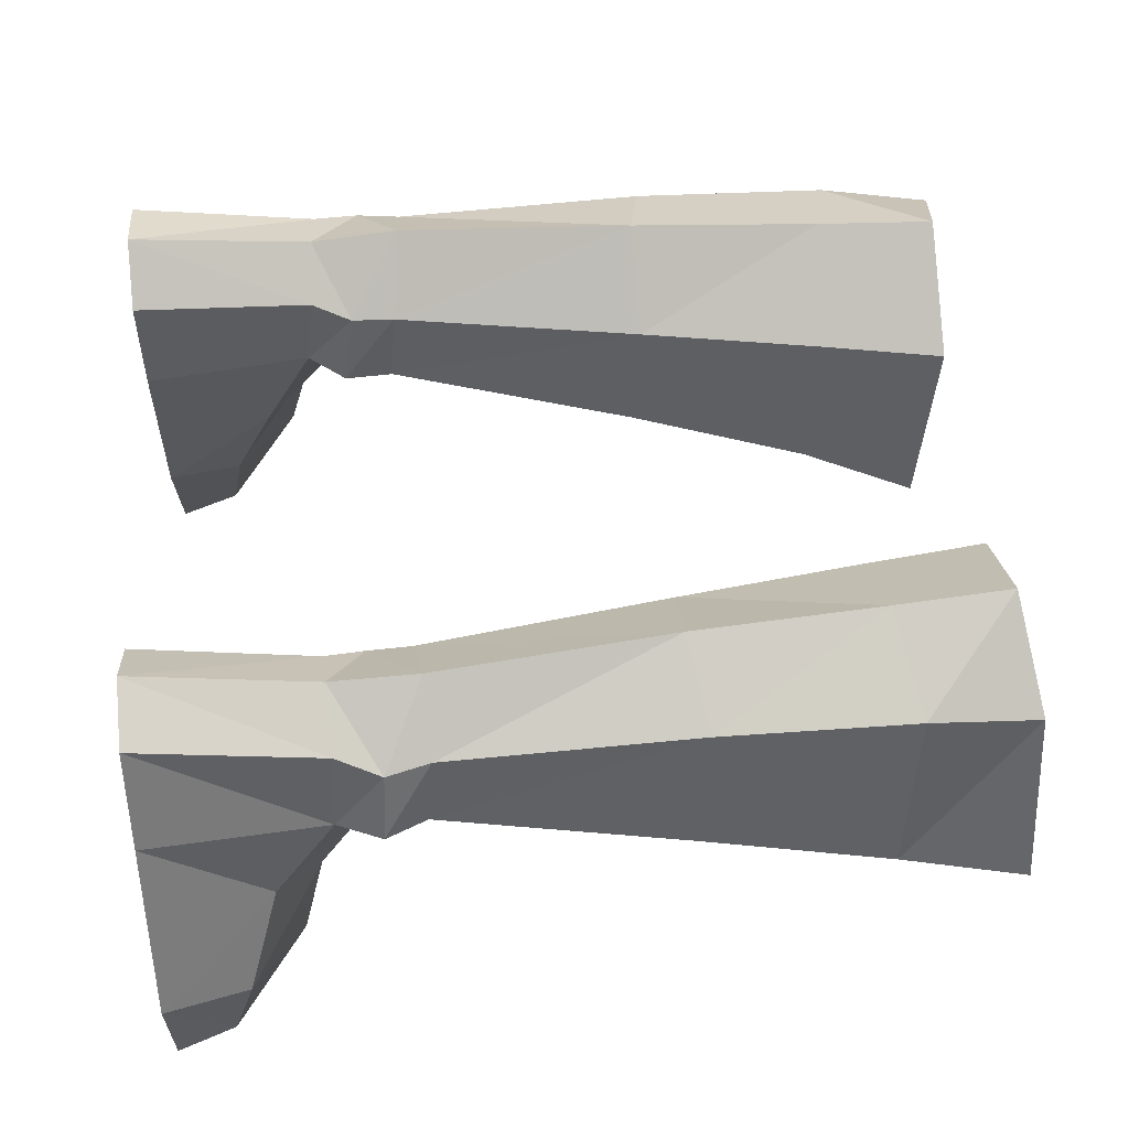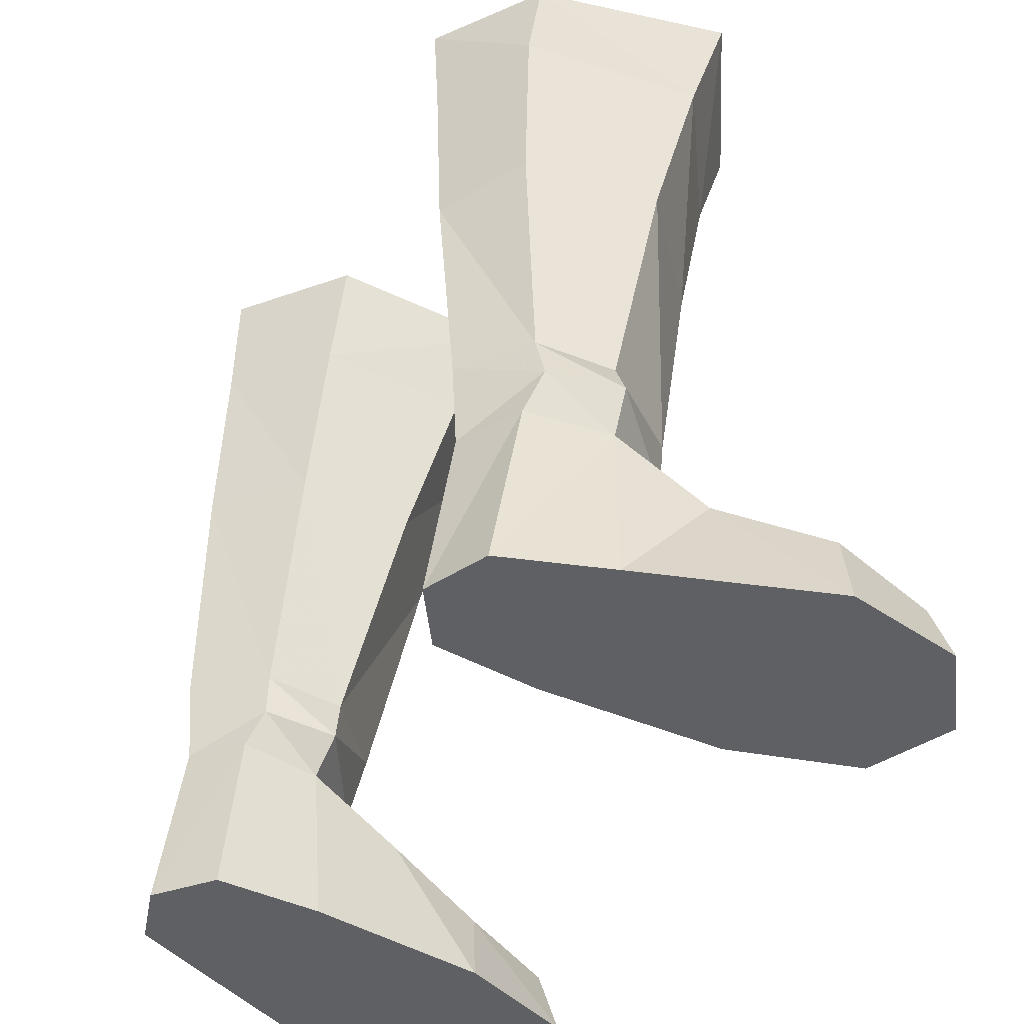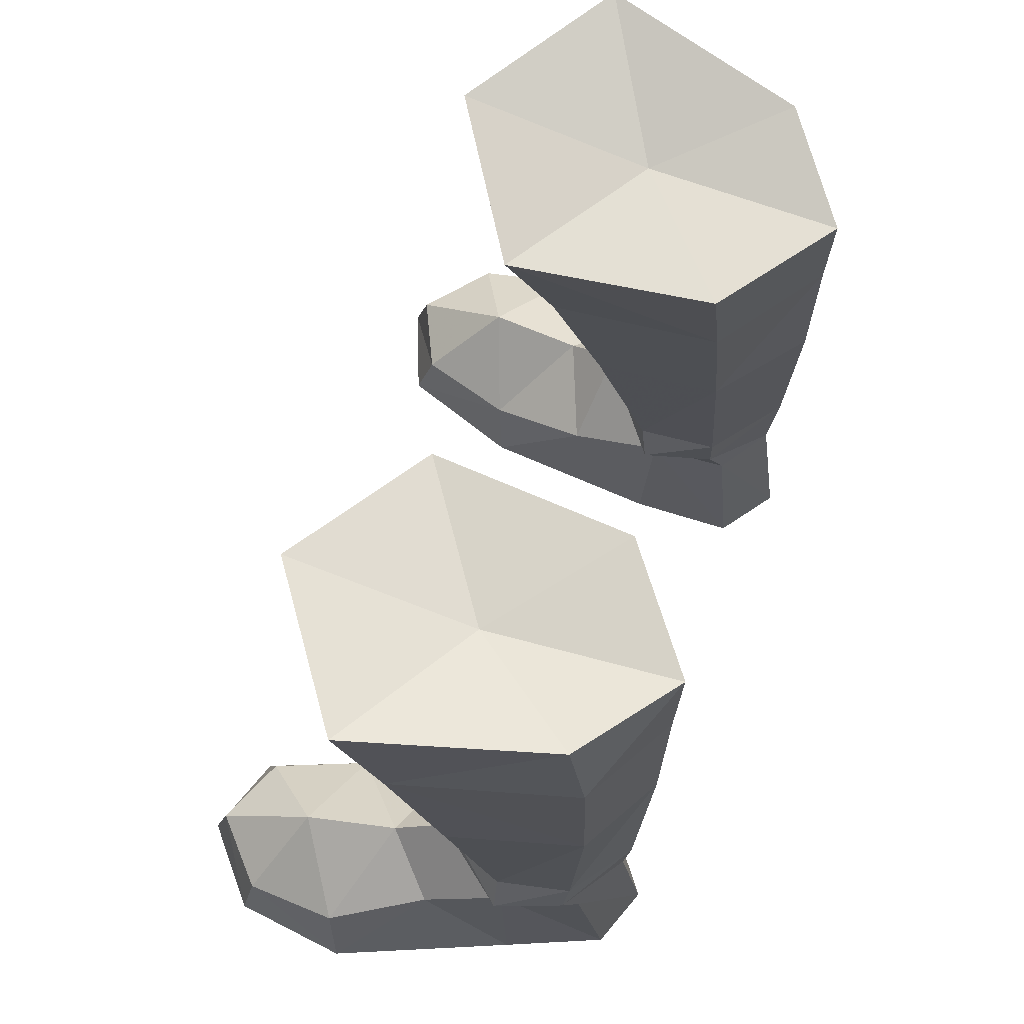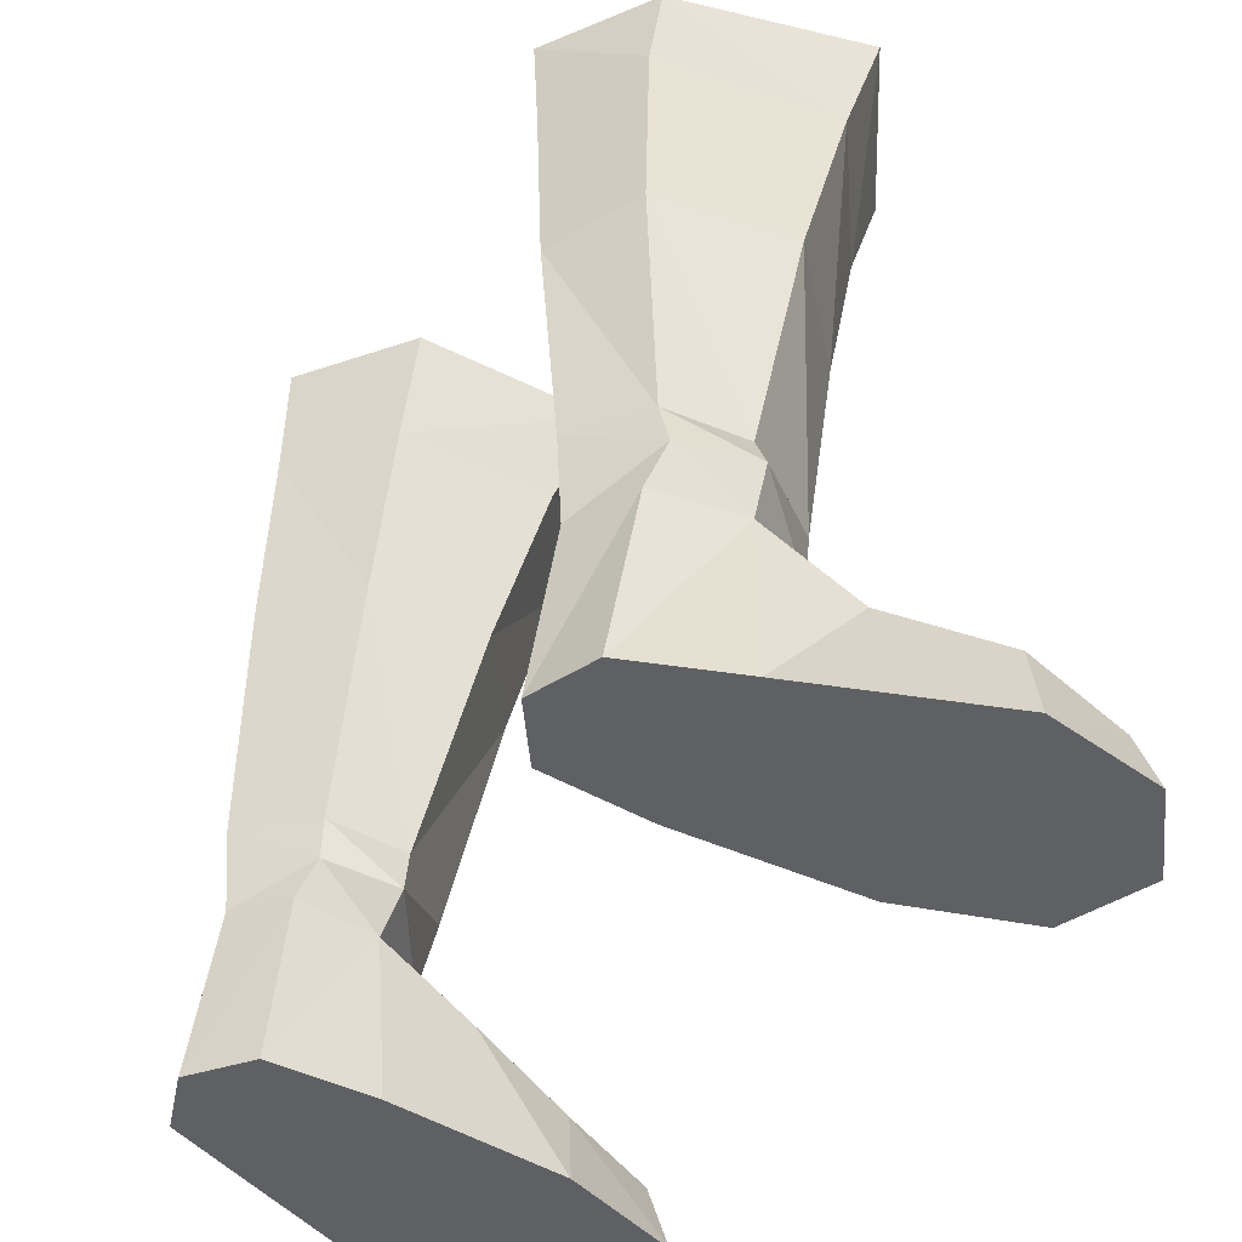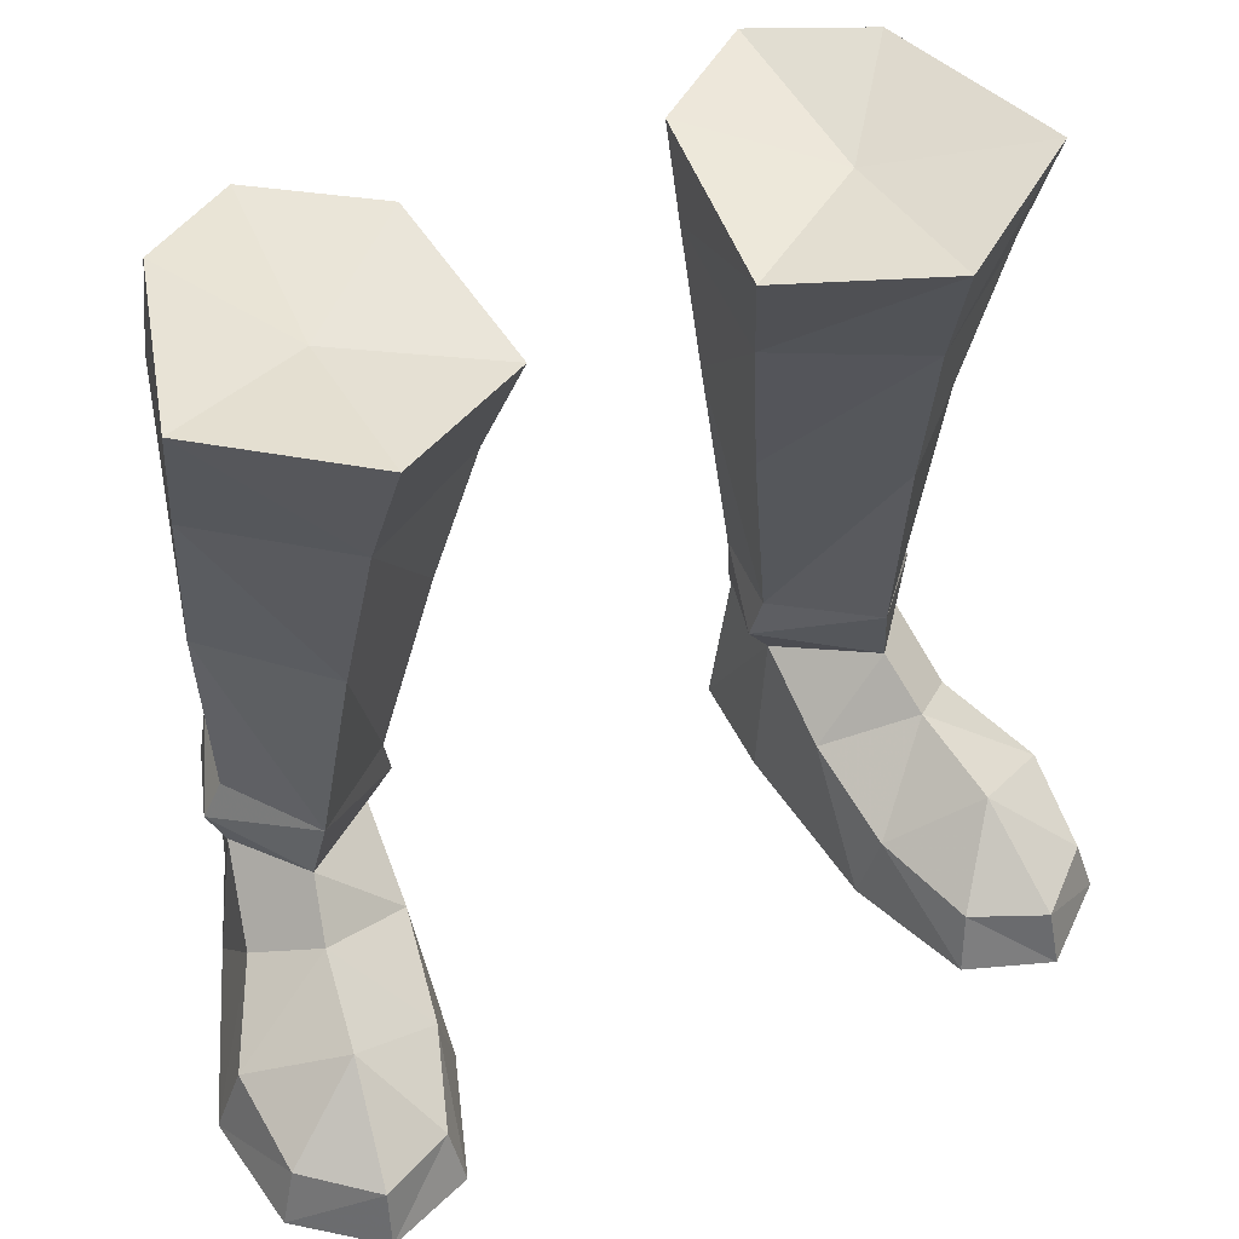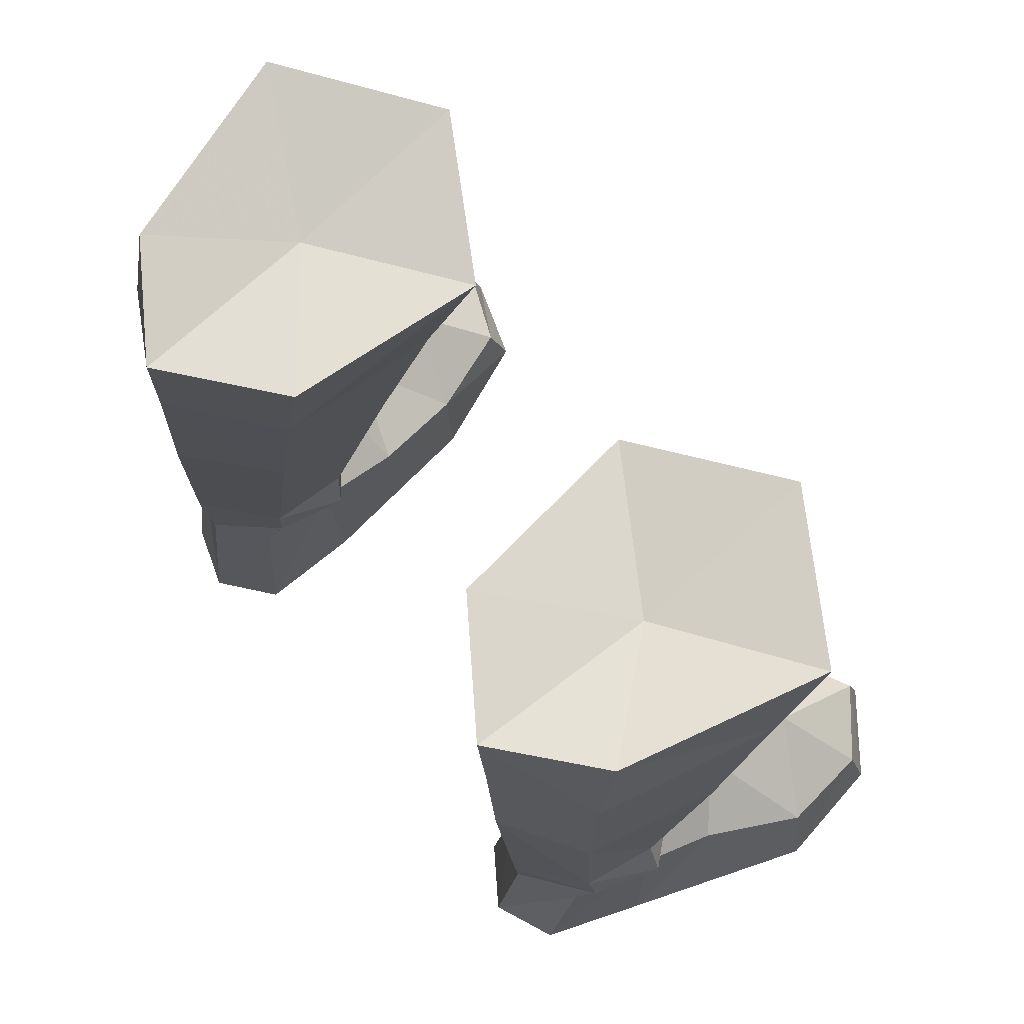
<metadata>
{"format":"obj","ext":"obj","renderer":"f3d","projection":"perspective","resolution":1024,"background":"white","views":[{"elev":54.8,"azim":-94.8,"up":"+Y"},{"elev":-43.2,"azim":-121.6,"up":"+Z"},{"elev":70.7,"azim":109.2,"up":"+Z"},{"elev":-44.3,"azim":-122.6,"up":"+Z"},{"elev":48.5,"azim":-26.2,"up":"+Z"},{"elev":73.3,"azim":-130.9,"up":"+Z"}]}
</metadata>
<code>
g taoist_shoe_male_48730
v 10.25 7.695 16.15
v 10.19 7.51 22.21
v 11.55 2.126 21.78
v 11.29 3.654 15.89
v 4.983 6.965 15.75
v 4.692 3.153 15.55
v 3.735 1.811 21.18
v 4.144 6.793 21.41
v 8.162 0.6158 15.87
v 7.694 -0.793 21.62
v 8.751 2.13 8.273
v 10.7 5.053 8.142
v 10.26 7.412 8.365
v 6.141 7.104 8.002
v 6.005 4.586 7.807
v -10.38 7.695 16.15
v -11.42 3.654 15.89
v -11.68 2.126 21.78
v -10.32 7.51 22.21
v -5.112 6.965 15.75
v -4.272 6.793 21.41
v -3.864 1.811 21.18
v -4.821 3.153 15.55
v -8.29 0.6158 15.87
v -7.822 -0.7931 21.62
v -8.879 2.13 8.273
v -10.83 5.053 8.142
v -10.38 7.412 8.365
v -6.134 4.586 7.807
v -6.27 7.103 8.002
v 11.33 2.572 3.573
v 10.72 5.173 5.486
v 9.091 2.56 6.075
v 9.524 0.8836 4.816
v 7.97 -4.832 -0.06593
v 8.259 -4.314 1.786
v 7.164 -1.186 2.264
v 6.595 -0.9137 -0.06594
v 10.02 -2.214 4.077
v 12.88 -0.4576 2.55
v 10.54 -5.36 1.786
v 10.68 -5.845 -0.06555
v 13.11 -3.854 -0.06523
v 12.6 -3.553 1.762
v 13.63 -0.09959 -0.06523
v 11.31 5.588 -0.06526
v 6.595 -0.9137 -0.06594
v 6.149 4.836 -0.06595
v 11.31 5.588 -0.06526
v 13.63 -0.09959 -0.06523
v 10.02 8.733 -0.06535
v 6.258 8.168 -0.06581
v 10.02 8.733 -0.06535
v 10.08 7.738 5.637
v 8.026 9.497 -0.06559
v 8.183 8.704 5.557
v 6.522 5.047 5.154
v 6.57 7.553 5.442
v 6.258 8.168 -0.06581
v 6.149 4.836 -0.06595
v 6.64 2.038 3.59
v 7.97 -4.832 -0.06593
v 13.11 -3.854 -0.06523
v 11.75 0.8692 25.88
v 7.301 -2.191 25.57
v 2.973 0.5448 24.76
v 10.01 6.914 25.71
v 7.233 9.118 21.51
v 6.987 9.162 25.15
v 3.576 6.613 25.25
v 11.29 5.135 6.868
v 10.54 7.292 7.016
v 7.638 9.137 15.64
v 6.194 7.115 6.672
v 5.725 4.849 6.306
v 10.72 5.173 5.486
v 10.08 7.738 5.637
v 6.57 7.553 5.442
v 6.522 5.047 5.154
v 8.265 8.909 8.28
v 8.026 9.497 -0.06559
v 10.68 -5.845 -0.06555
v 9.091 2.56 6.075
v 8.183 8.704 5.557
v 11.75 0.8692 25.88
v 7.282 3.444 24.65
v 7.301 -2.191 25.57
v 2.973 0.5448 24.76
v 10.01 6.914 25.71
v 3.576 6.613 25.25
v 6.987 9.162 25.15
v -11.46 2.572 3.573
v -9.219 2.56 6.075
v -10.85 5.173 5.486
v -9.652 0.8836 4.816
v -8.099 -4.832 -0.06592
v -7.292 -1.186 2.264
v -8.387 -4.314 1.786
v -6.724 -0.9137 -0.06593
v -13.01 -0.4577 2.55
v -10.15 -2.214 4.077
v -10.67 -5.36 1.786
v -13.24 -3.855 -0.06523
v -10.81 -5.845 -0.06555
v -12.73 -3.553 1.762
v -13.76 -0.09963 -0.06524
v -11.44 5.588 -0.06526
v -6.724 -0.9137 -0.06593
v -11.44 5.588 -0.06526
v -6.277 4.836 -0.06593
v -13.76 -0.09963 -0.06524
v -10.15 8.733 -0.06535
v -6.386 8.168 -0.0658
v -10.15 8.733 -0.06535
v -10.21 7.738 5.637
v -8.155 9.497 -0.06558
v -8.312 8.704 5.557
v -6.65 5.047 5.154
v -6.386 8.168 -0.0658
v -6.698 7.553 5.442
v -6.277 4.836 -0.06593
v -6.768 2.038 3.59
v -8.099 -4.832 -0.06592
v -13.24 -3.855 -0.06523
v -11.87 0.8692 25.88
v -7.429 -2.191 25.57
v -3.102 0.5448 24.76
v -10.14 6.914 25.71
v -7.115 9.162 25.15
v -7.362 9.118 21.51
v -3.705 6.613 25.25
v -11.42 5.135 6.868
v -10.67 7.292 7.016
v -7.767 9.137 15.64
v -5.854 4.849 6.306
v -6.323 7.115 6.672
v -10.85 5.173 5.486
v -10.21 7.738 5.637
v -6.65 5.047 5.154
v -6.698 7.553 5.442
v -8.394 8.909 8.28
v -8.155 9.497 -0.06558
v -10.81 -5.845 -0.06555
v -9.219 2.56 6.075
v -8.312 8.704 5.557
v -11.87 0.8692 25.88
v -7.429 -2.191 25.57
v -7.41 3.444 24.65
v -3.102 0.5448 24.76
v -10.14 6.914 25.71
v -3.705 6.613 25.25
v -7.115 9.162 25.15
f 1 2 3
f 3 4 1
f 5 6 7
f 7 8 5
f 9 4 3
f 3 10 9
f 10 7 6
f 6 9 10
f 11 12 4
f 4 9 11
f 12 13 1
f 1 4 12
f 5 14 15
f 15 6 5
f 9 6 15
f 15 11 9
f 16 17 18
f 18 19 16
f 20 21 22
f 22 23 20
f 24 25 18
f 18 17 24
f 25 24 23
f 23 22 25
f 26 24 17
f 17 27 26
f 27 17 16
f 16 28 27
f 20 23 29
f 29 30 20
f 24 26 29
f 29 23 24
f 31 32 33
f 33 34 31
f 35 36 37
f 37 38 35
f 34 39 40
f 40 31 34
f 41 42 43
f 43 44 41
f 31 40 45
f 45 46 31
f 47 48 49
f 49 50 47
f 51 49 48
f 48 52 51
f 32 46 53
f 53 54 32
f 54 53 55
f 55 56 54
f 57 58 59
f 59 60 57
f 61 34 33
f 33 57 61
f 36 35 42
f 42 41 36
f 44 43 45
f 45 40 44
f 62 47 50
f 50 63 62
f 39 41 44
f 44 40 39
f 34 61 37
f 37 39 34
f 61 60 38
f 38 37 61
f 36 41 39
f 39 37 36
f 10 3 64
f 64 65 10
f 7 10 65
f 65 66 7
f 3 2 67
f 67 64 3
f 2 68 69
f 69 67 2
f 8 7 66
f 66 70 8
f 68 8 70
f 70 69 68
f 55 59 58
f 58 56 55
f 71 72 13
f 13 12 71
f 68 2 1
f 1 73 68
f 14 74 75
f 75 15 14
f 5 8 68
f 68 73 5
f 76 77 72
f 72 71 76
f 74 78 79
f 79 75 74
f 73 1 13
f 13 80 73
f 14 5 73
f 73 80 14
f 52 81 51
f 57 60 61
f 31 46 32
f 62 63 82
f 71 83 76
f 75 79 83
f 84 72 77
f 74 80 84
f 11 83 71
f 12 11 71
f 11 75 83
f 15 75 11
f 13 72 80
f 80 72 84
f 14 80 74
f 78 74 84
f 85 86 87
f 87 86 88
f 89 86 85
f 90 86 91
f 88 86 90
f 91 86 89
f 92 93 94
f 93 92 95
f 96 97 98
f 97 96 99
f 95 100 101
f 100 95 92
f 102 103 104
f 103 102 105
f 92 106 100
f 106 92 107
f 108 109 110
f 109 108 111
f 112 110 109
f 110 112 113
f 94 114 107
f 114 94 115
f 115 116 114
f 116 115 117
f 118 119 120
f 119 118 121
f 122 93 95
f 93 122 118
f 98 104 96
f 104 98 102
f 105 106 103
f 106 105 100
f 123 111 108
f 111 123 124
f 101 105 102
f 105 101 100
f 95 97 122
f 97 95 101
f 122 99 121
f 99 122 97
f 98 101 102
f 101 98 97
f 25 125 18
f 125 25 126
f 22 126 25
f 126 22 127
f 18 128 19
f 128 18 125
f 19 129 130
f 129 19 128
f 21 127 22
f 127 21 131
f 130 131 21
f 131 130 129
f 116 120 119
f 120 116 117
f 132 28 133
f 28 132 27
f 130 16 19
f 16 130 134
f 30 135 136
f 135 30 29
f 20 130 21
f 130 20 134
f 137 133 138
f 133 137 132
f 136 139 140
f 139 136 135
f 134 28 16
f 28 134 141
f 30 134 20
f 134 30 141
f 113 112 142
f 118 122 121
f 92 94 107
f 123 143 124
f 132 137 144
f 135 144 139
f 145 138 133
f 136 145 141
f 26 132 144
f 27 132 26
f 26 144 135
f 29 26 135
f 28 141 133
f 141 145 133
f 30 136 141
f 140 145 136
f 146 147 148
f 147 149 148
f 150 146 148
f 151 152 148
f 149 151 148
f 152 150 148

</code>
